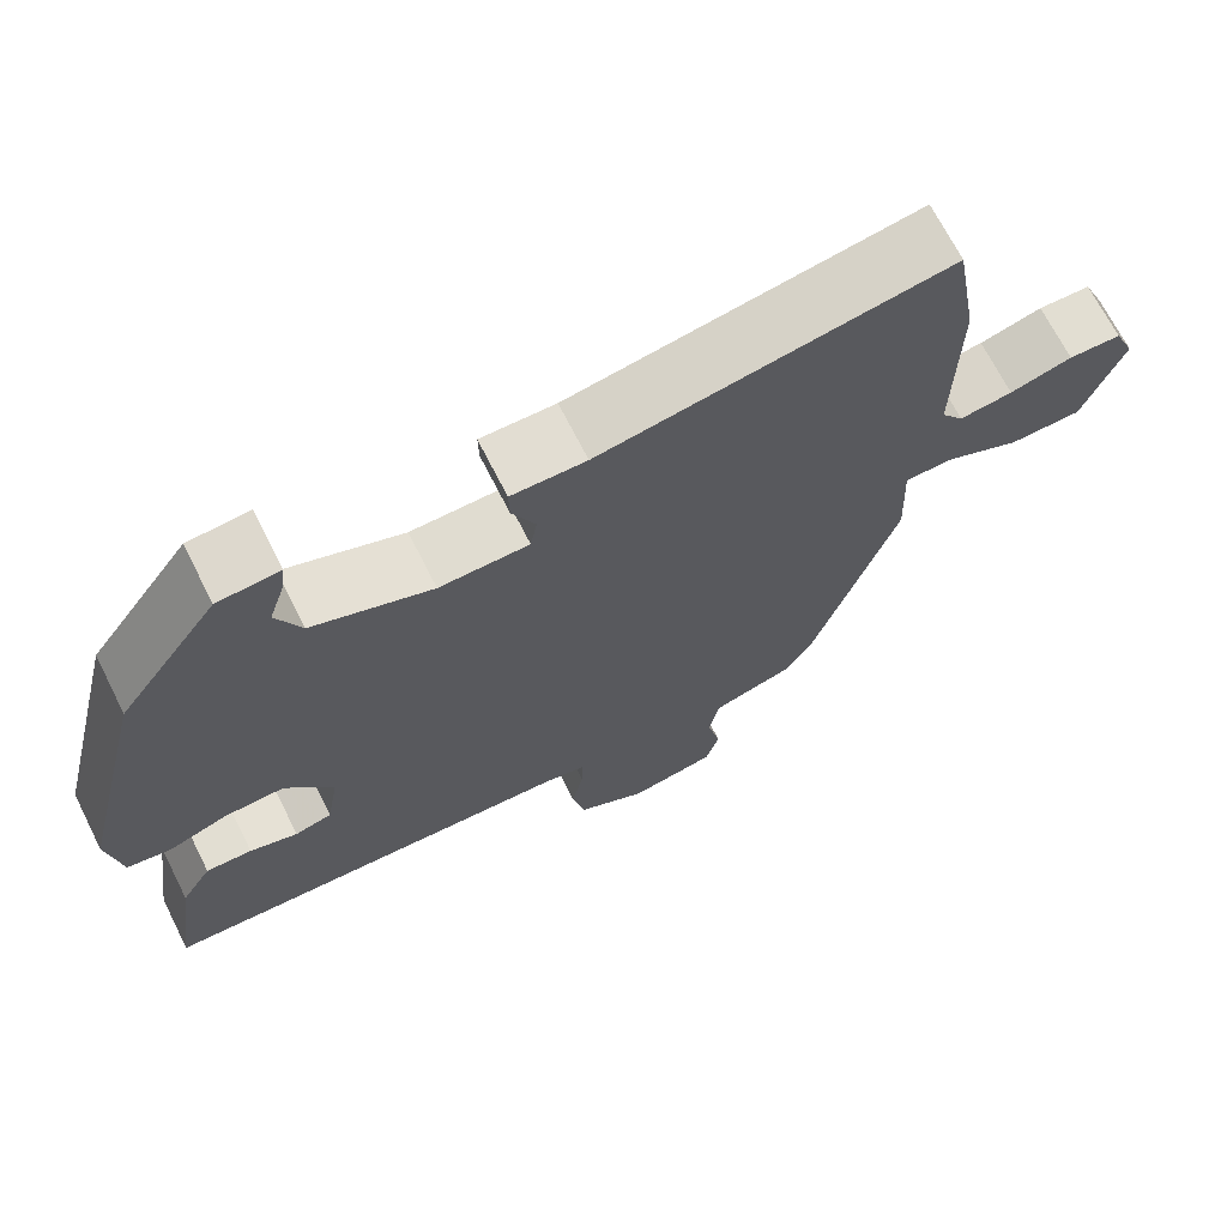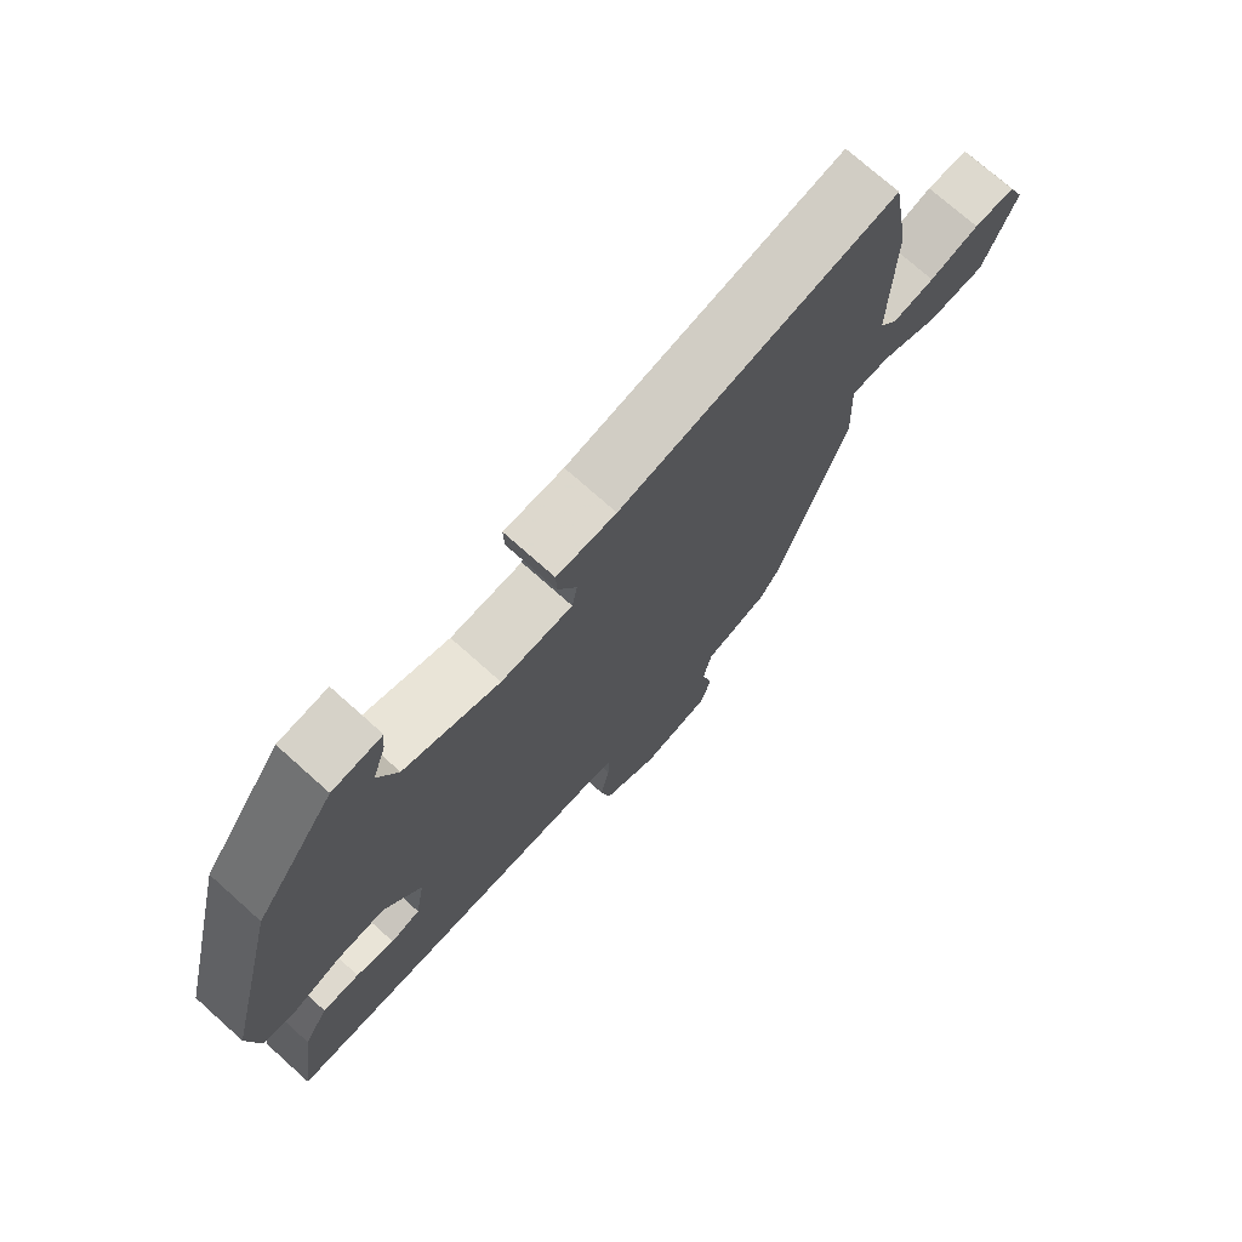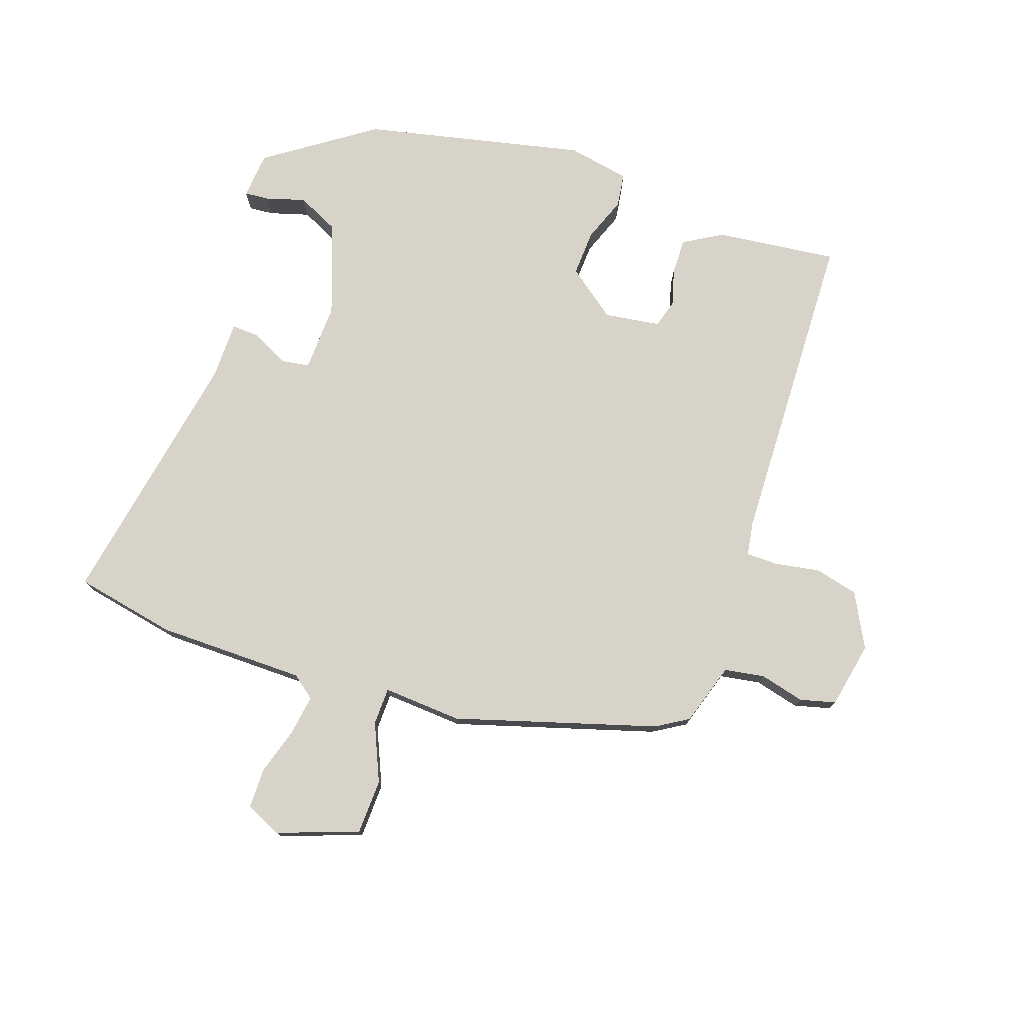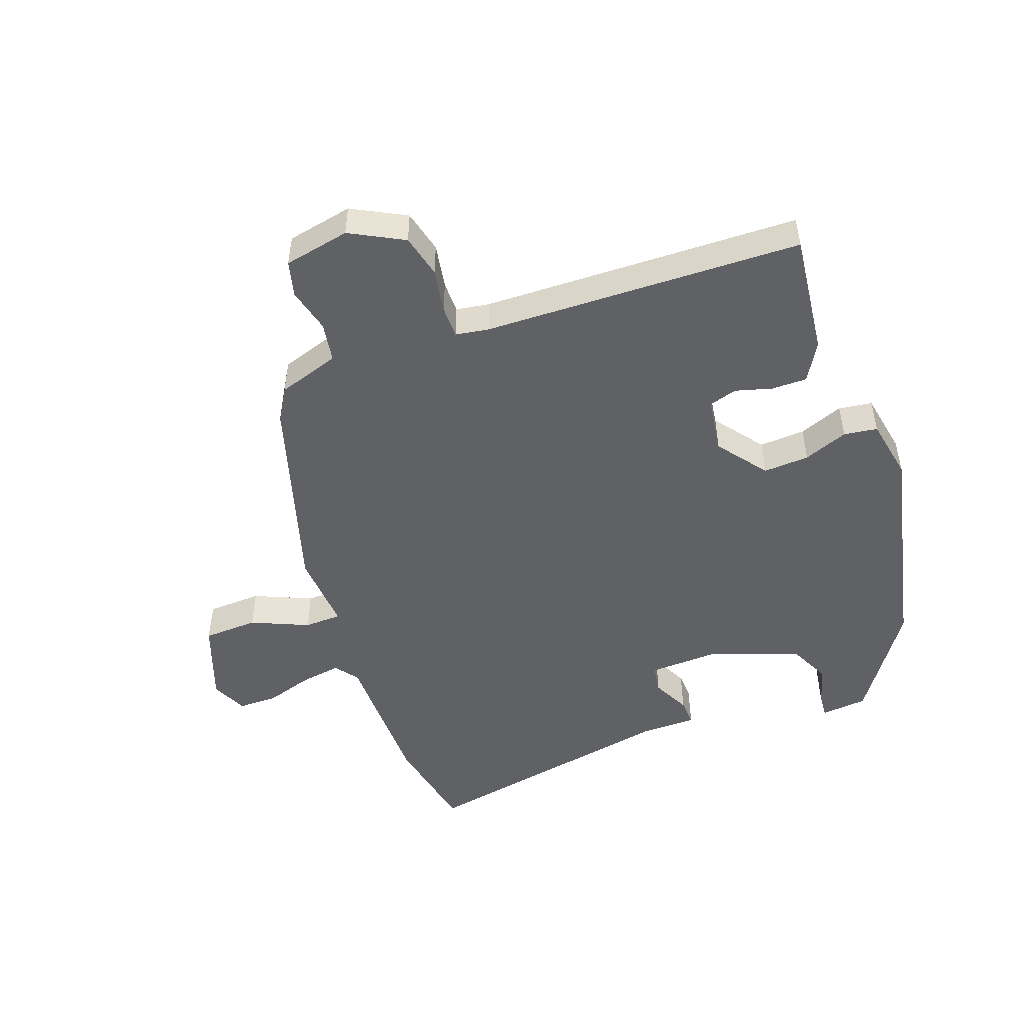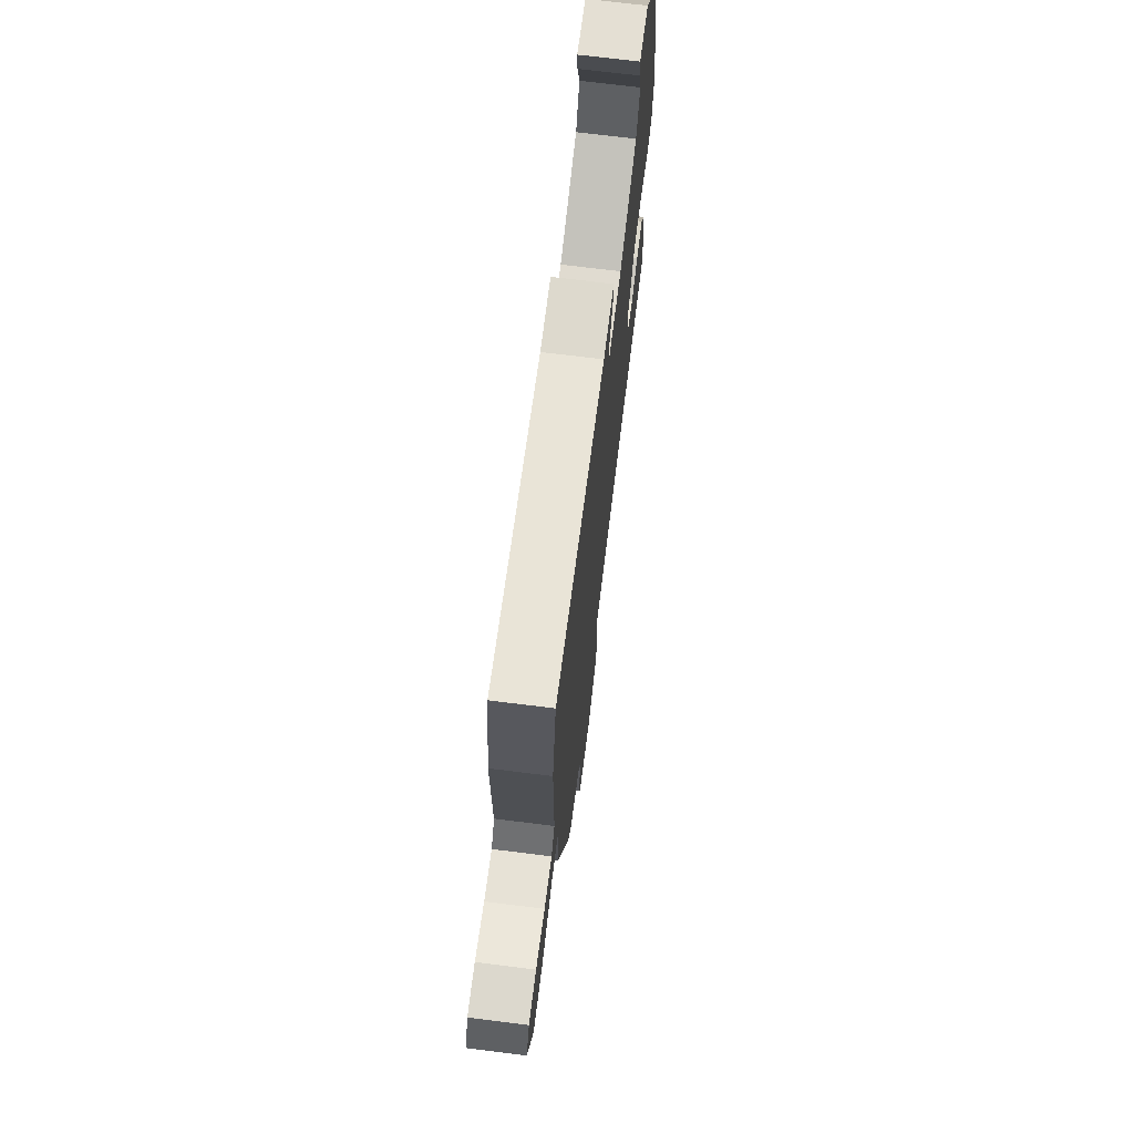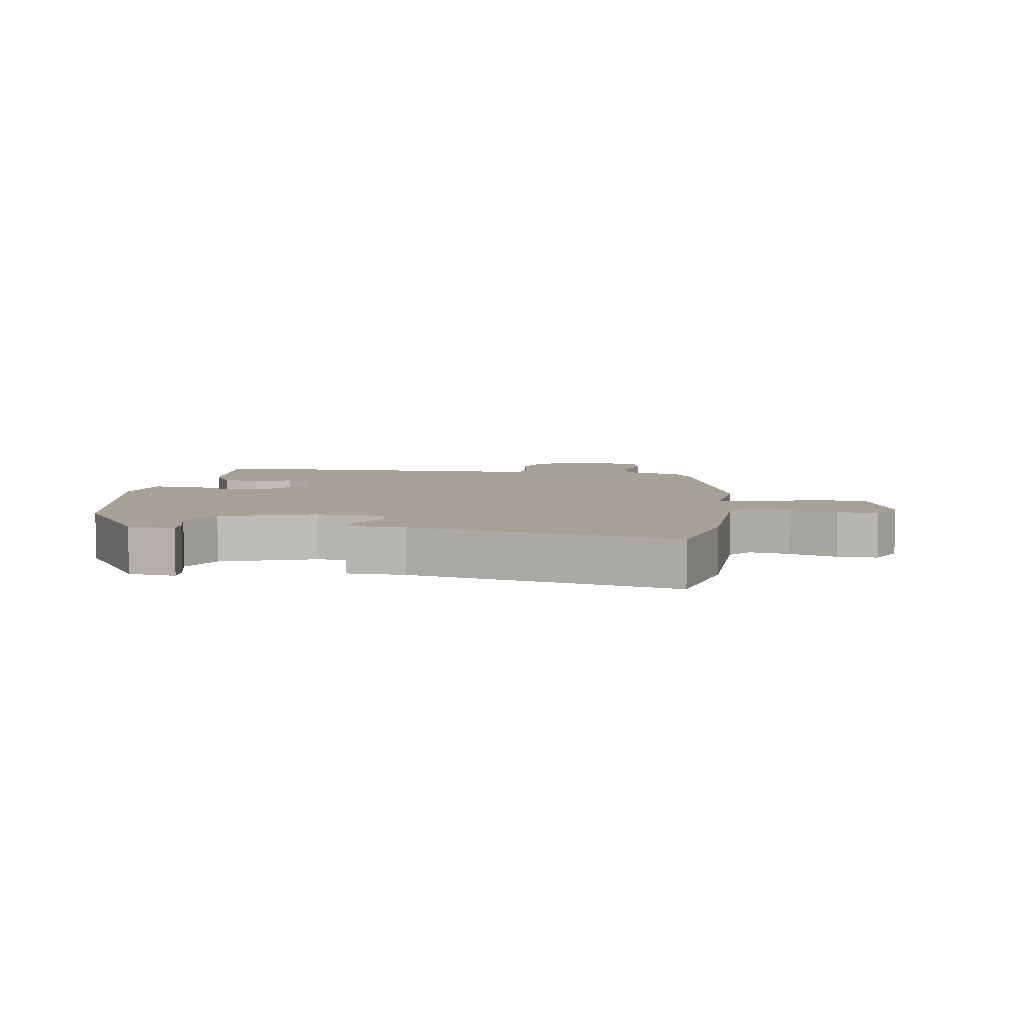
<metadata>
{"format":"obj","ext":"obj","renderer":"f3d","projection":"perspective","resolution":1024,"background":"white","views":[{"elev":69.2,"azim":-26.8,"up":"+Z"},{"elev":73.5,"azim":-48.2,"up":"+Z"},{"elev":76.7,"azim":110.4,"up":"+Y"},{"elev":-49.6,"azim":-158.5,"up":"+Y"},{"elev":70.6,"azim":97.1,"up":"+Z"},{"elev":6.0,"azim":11.3,"up":"+Y"}]}
</metadata>
<code>
v 0.391 0.07 -0.465
v 0.359 0.07 -0.515
v 0.26 0.07 -0.544
v 0.248 0.07 -0.607
v 0.264 0.07 -0.678
v 0.248 0.07 -0.734
v 0.143 0.07 -0.752
v 0.059 0.07 -0.705
v 0.044 0.07 -0.636
v 0.058 0.07 -0.566
v 0.059 0.07 -0.515
v 0.006 0.07 -0.505
v -0.498 0.07 -0.477
v -0.471 0.07 -0.286
v -0.434 0.07 -0.226
v -0.378 0.07 -0.228
v -0.32 0.07 -0.246
v -0.275 0.07 -0.234
v -0.26 0.07 -0.146
v -0.317 0.07 -0.067
v -0.39 0.07 -0.069
v -0.461 0.07 -0.094
v -0.514 0.07 -0.085
v -0.53 0.07 0.014
v -0.444 0.07 0.361
v -0.324 0.07 0.526
v -0.25 0.07 0.531
v -0.254 0.07 0.493
v -0.274 0.07 0.431
v -0.244 0.07 0.364
v -0.1 0.07 0.309
v 0.008 0.07 0.31
v 0.016 0.07 0.355
v -0.012 0.07 0.415
v -0.013 0.07 0.458
v 0.077 0.07 0.456
v 0.496 0.07 0.523
v 0.524 0.07 0.362
v 0.52 0.07 0.128
v 0.547 0.07 0.091
v 0.611 0.07 0.099
v 0.686 0.07 0.12
v 0.749 0.07 0.118
v 0.774 0.07 0.061
v 0.725 0.07 -0.066
v 0.638 0.07 -0.067
v 0.548 0.07 -0.025
v 0.489 0.07 -0.025
v 0.494 0.07 -0.15
v 0.391 0 -0.465
v 0.359 0 -0.515
v 0.26 0 -0.544
v 0.248 0 -0.607
v 0.264 0 -0.678
v 0.248 0 -0.734
v 0.143 0 -0.752
v 0.059 0 -0.705
v 0.044 0 -0.636
v 0.058 0 -0.566
v 0.059 0 -0.515
v 0.006 0 -0.505
v -0.498 0 -0.477
v -0.471 0 -0.286
v -0.434 0 -0.226
v -0.378 0 -0.228
v -0.32 0 -0.246
v -0.275 0 -0.234
v -0.26 0 -0.146
v -0.317 0 -0.067
v -0.39 0 -0.069
v -0.461 0 -0.094
v -0.514 0 -0.085
v -0.53 0 0.014
v -0.444 0 0.361
v -0.324 0 0.526
v -0.25 0 0.531
v -0.254 0 0.493
v -0.274 0 0.431
v -0.244 0 0.364
v -0.1 0 0.309
v 0.008 0 0.31
v 0.016 0 0.355
v -0.012 0 0.415
v -0.013 0 0.458
v 0.077 0 0.456
v 0.496 0 0.523
v 0.524 0 0.362
v 0.52 0 0.128
v 0.547 0 0.091
v 0.611 0 0.099
v 0.686 0 0.12
v 0.749 0 0.118
v 0.774 0 0.061
v 0.725 0 -0.066
v 0.638 0 -0.067
v 0.548 0 -0.025
v 0.489 0 -0.025
v 0.494 0 -0.15
f 48 49 1 2
f 44 45 46 47
f 44 47 48
f 41 42 43 44
f 40 41 44 48
f 39 40 48
f 36 37 38 39
f 33 34 35 36
f 32 33 36 39
f 31 32 39 48
f 26 27 28 29
f 26 29 30
f 25 26 30
f 21 22 23 24
f 20 21 24 25
f 19 20 25 30
f 14 15 16 17
f 12 13 14 17
f 11 12 17 18
f 7 8 9 10
f 7 10 11
f 4 5 6 7
f 3 4 7 11
f 19 30 31 48
f 11 18 19 48
f 2 3 11 48
f 51 50 98 97
f 96 95 94 93
f 97 96 93
f 93 92 91 90
f 97 93 90 89
f 97 89 88
f 88 87 86 85
f 85 84 83 82
f 88 85 82 81
f 97 88 81 80
f 78 77 76 75
f 79 78 75
f 79 75 74
f 73 72 71 70
f 74 73 70 69
f 79 74 69 68
f 66 65 64 63
f 66 63 62 61
f 67 66 61 60
f 59 58 57 56
f 60 59 56
f 56 55 54 53
f 60 56 53 52
f 97 80 79 68
f 97 68 67 60
f 97 60 52 51
f 1 50 51 2
f 2 51 52 3
f 3 52 53 4
f 4 53 54 5
f 5 54 55 6
f 6 55 56 7
f 7 56 57 8
f 8 57 58 9
f 9 58 59 10
f 10 59 60 11
f 11 60 61 12
f 12 61 62 13
f 13 62 63 14
f 14 63 64 15
f 15 64 65 16
f 16 65 66 17
f 17 66 67 18
f 18 67 68 19
f 19 68 69 20
f 20 69 70 21
f 21 70 71 22
f 22 71 72 23
f 23 72 73 24
f 24 73 74 25
f 25 74 75 26
f 26 75 76 27
f 27 76 77 28
f 28 77 78 29
f 29 78 79 30
f 30 79 80 31
f 31 80 81 32
f 32 81 82 33
f 33 82 83 34
f 34 83 84 35
f 35 84 85 36
f 36 85 86 37
f 37 86 87 38
f 38 87 88 39
f 39 88 89 40
f 40 89 90 41
f 41 90 91 42
f 42 91 92 43
f 43 92 93 44
f 44 93 94 45
f 45 94 95 46
f 46 95 96 47
f 47 96 97 48
f 48 97 98 49
f 49 98 50 1

</code>
